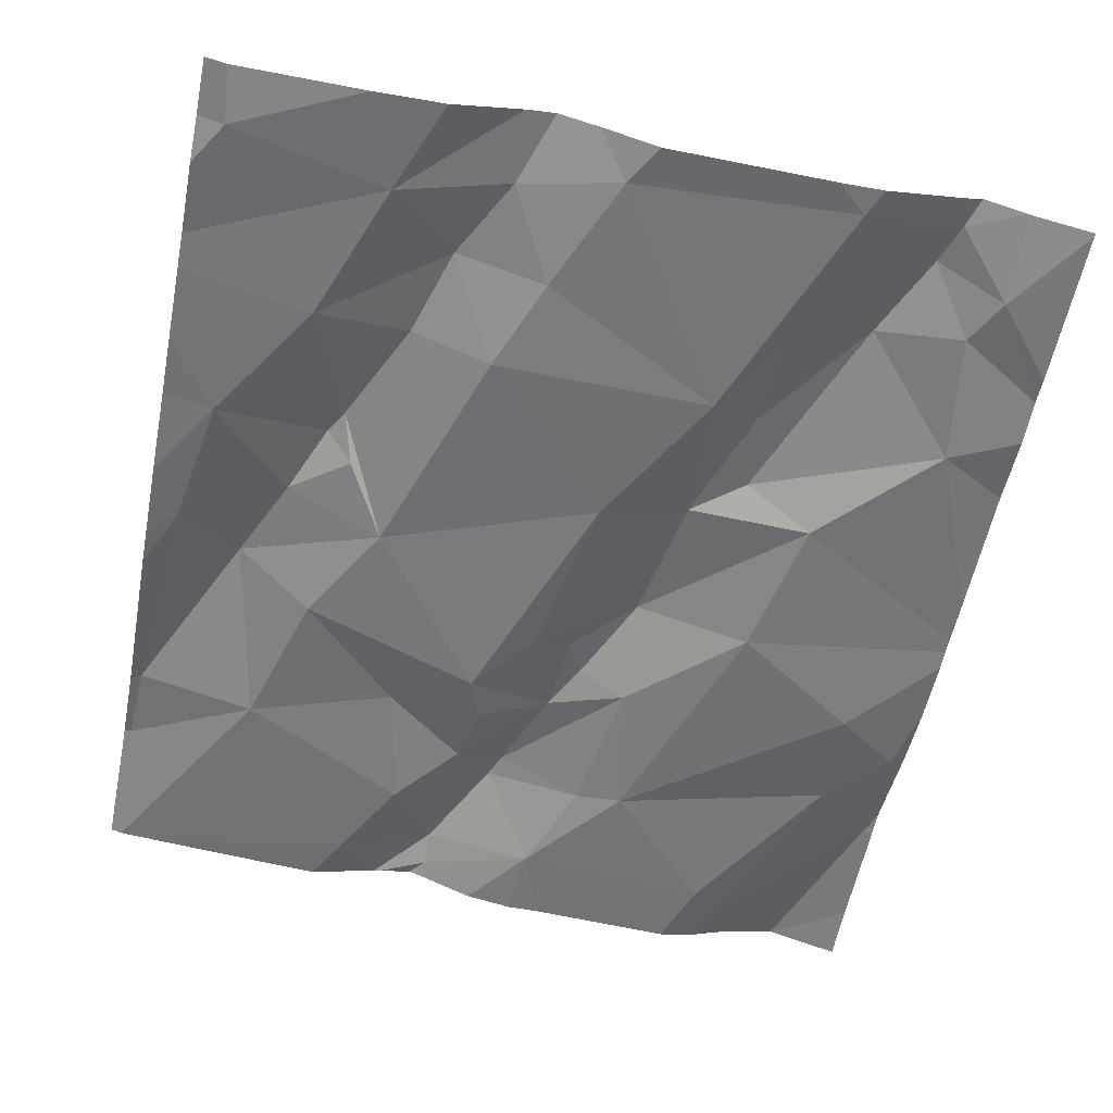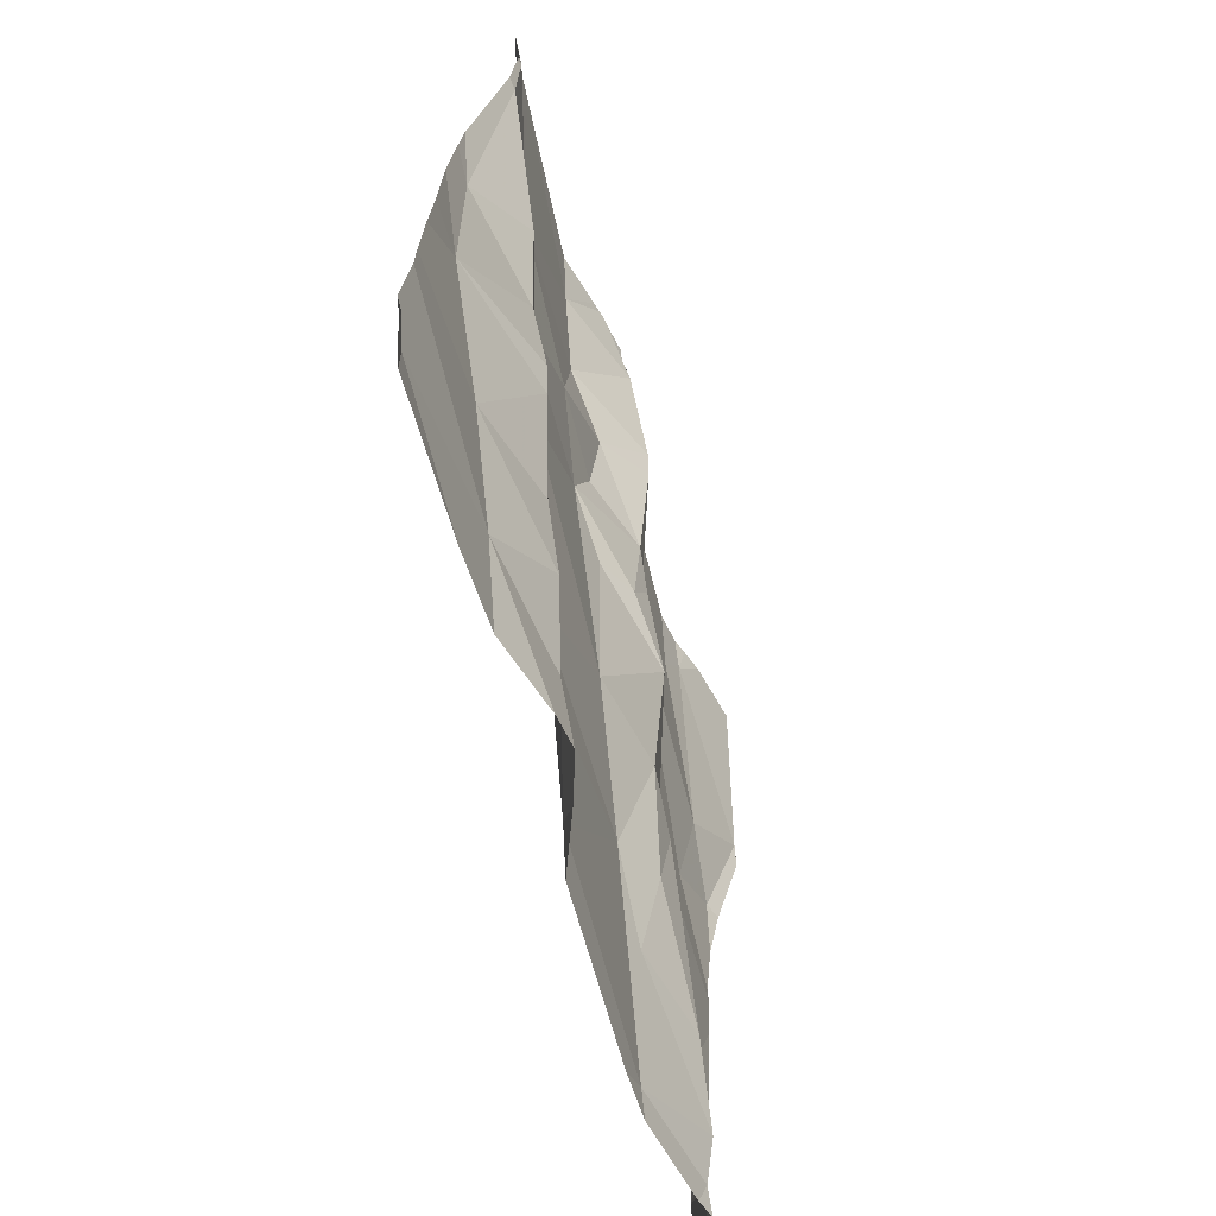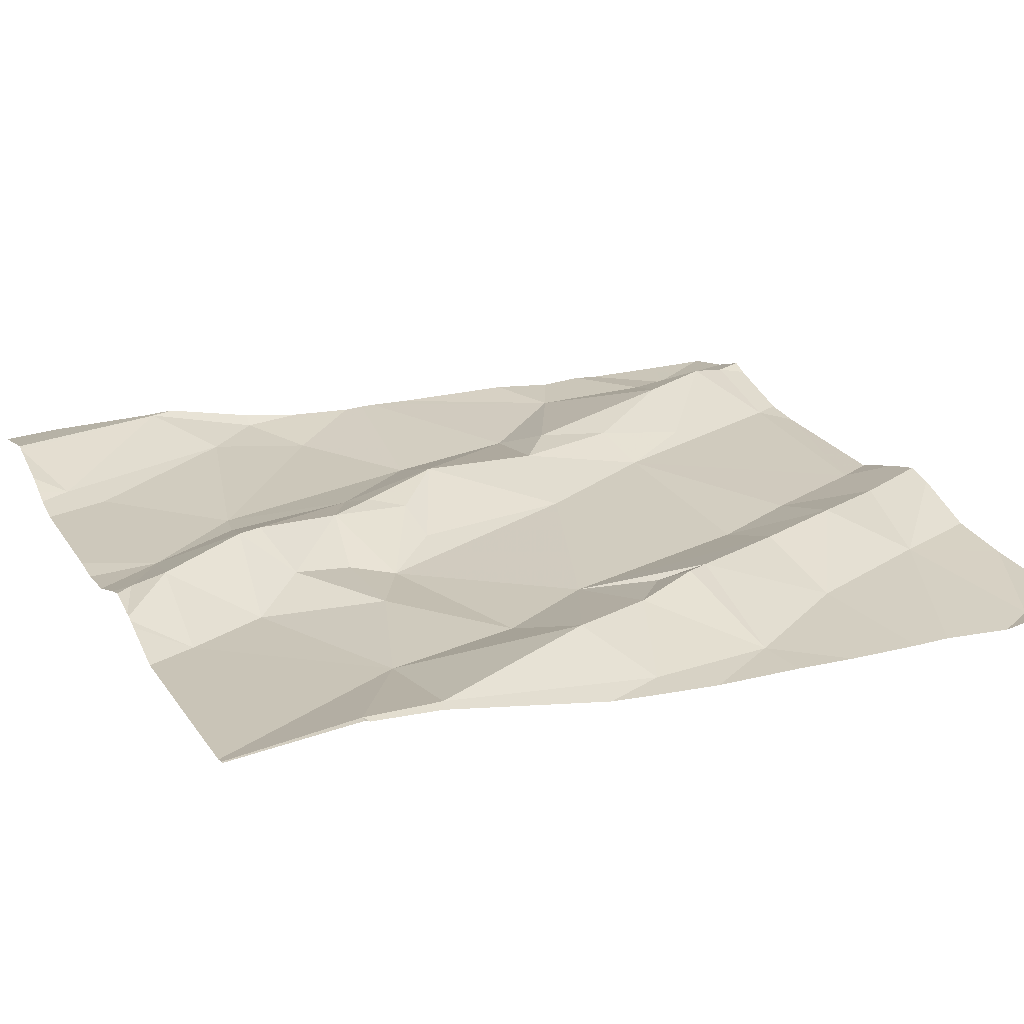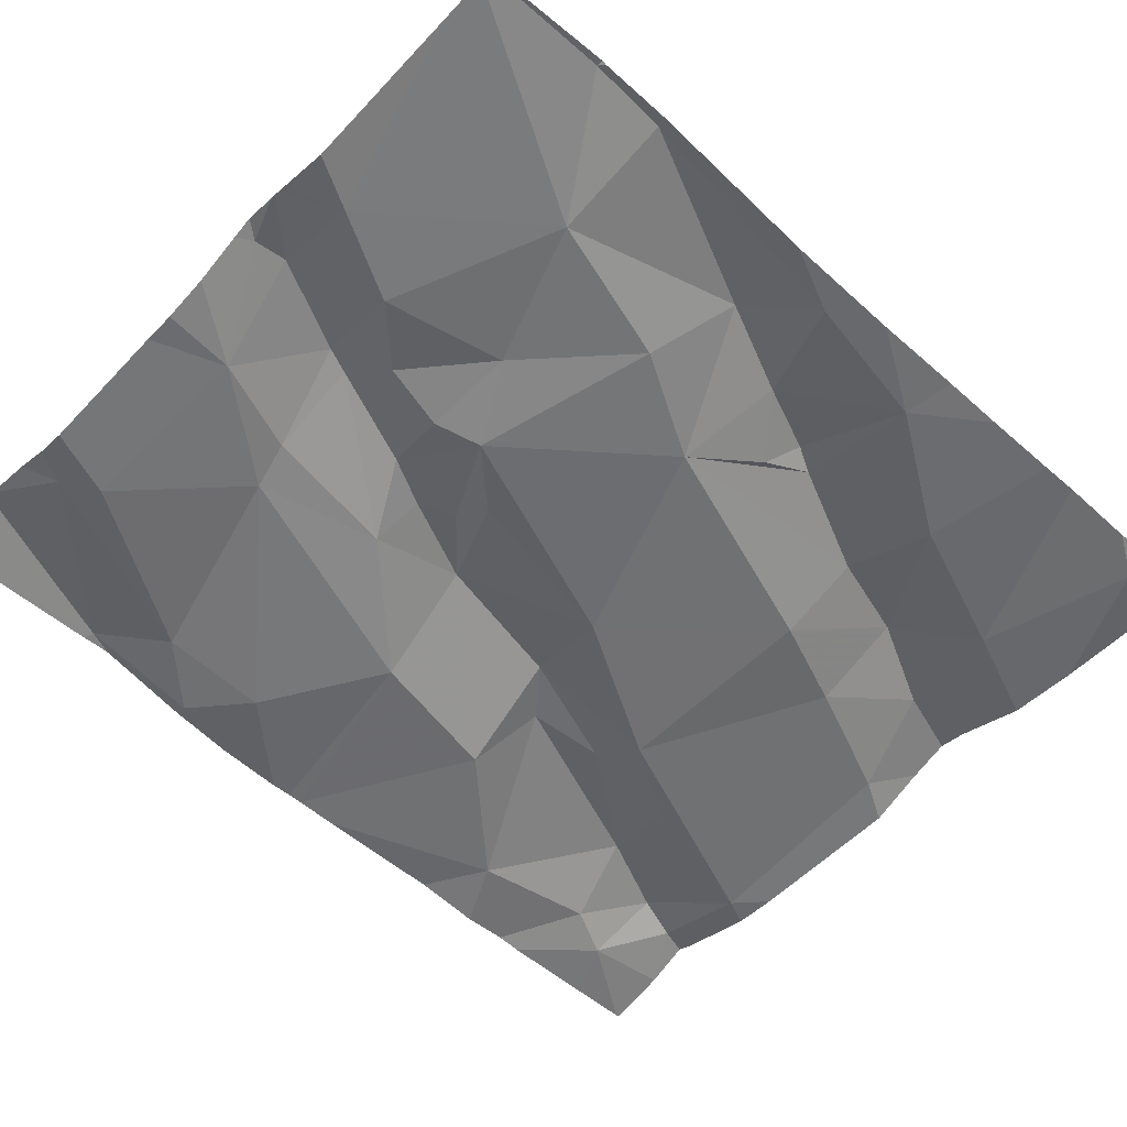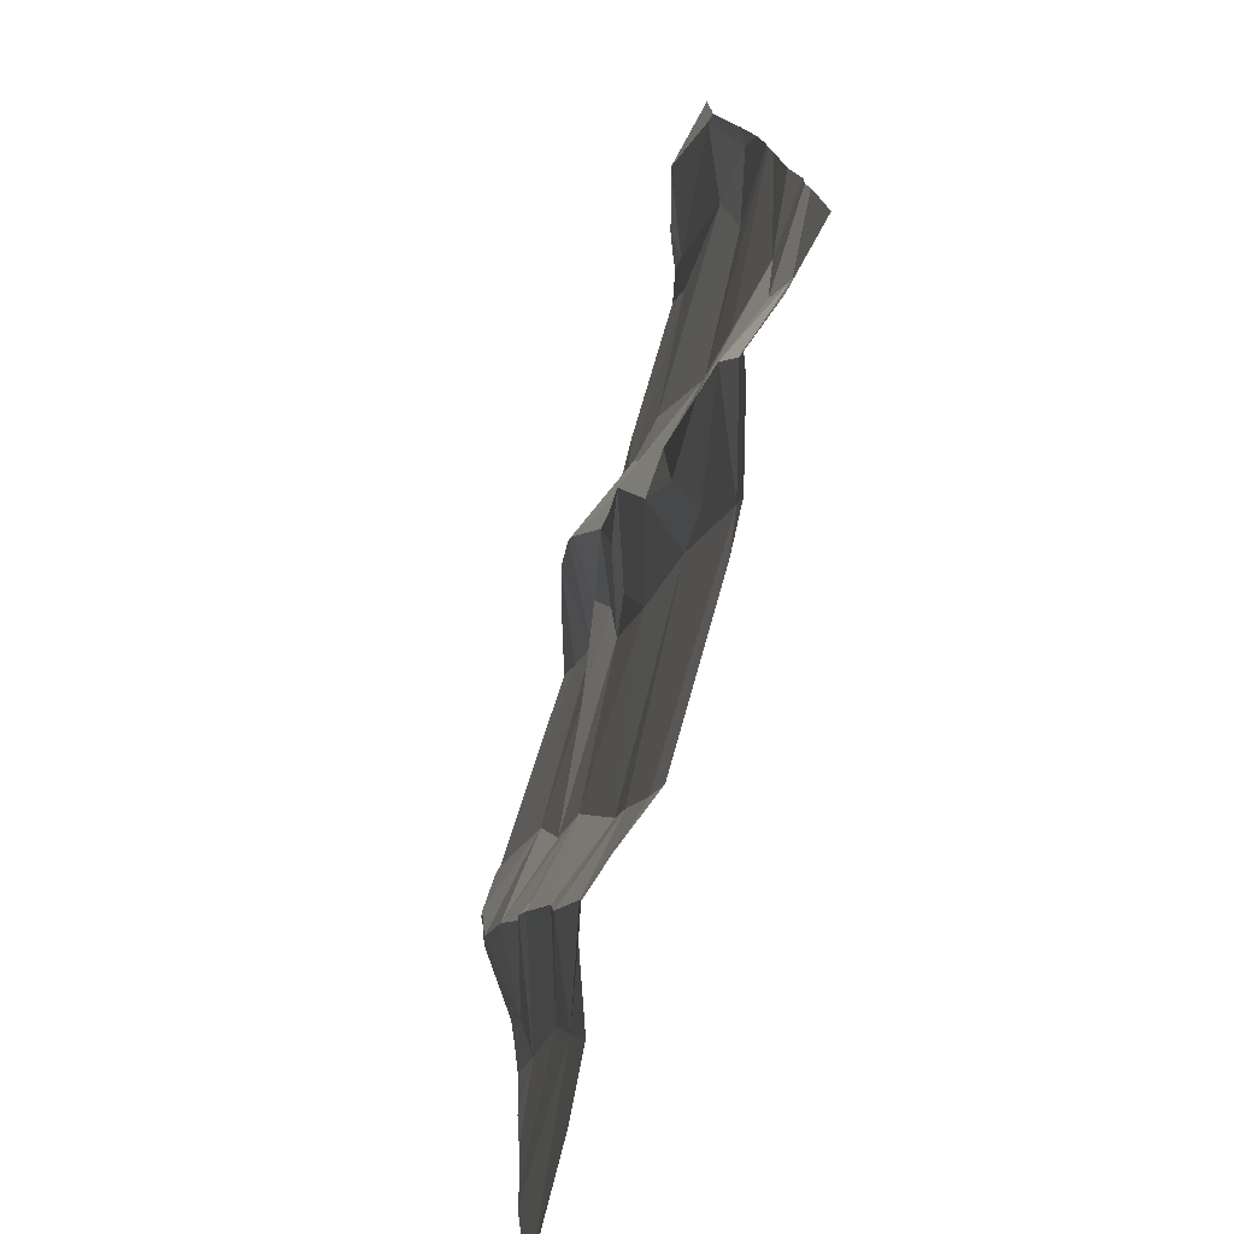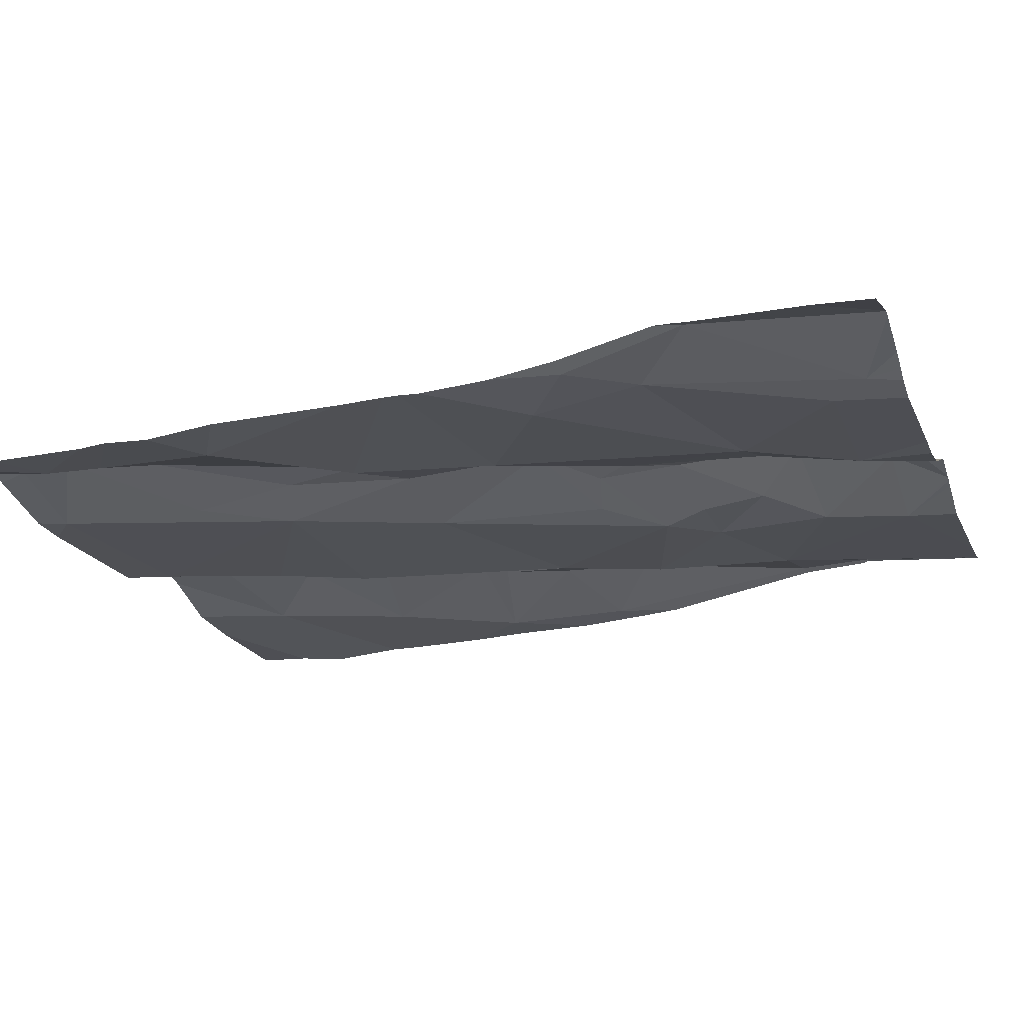
<metadata>
{"format":"obj","ext":"obj","renderer":"f3d","projection":"perspective","resolution":1024,"background":"white","views":[{"elev":-58.2,"azim":-11.2,"up":"+Z"},{"elev":-67.2,"azim":-73.3,"up":"+Y"},{"elev":25.4,"azim":-114.7,"up":"+Z"},{"elev":-52.8,"azim":-132.6,"up":"+Z"},{"elev":-76.0,"azim":76.3,"up":"+Y"},{"elev":-19.5,"azim":107.6,"up":"+Z"}]}
</metadata>
<code>
v -79.51 283.1 500.6
v -79.54 283 500.6
v -78.83 283.1 500.6
v -78.85 284 500.7
v -79.01 283 500.6
v -79.05 283 500.6
v -79.27 283 500.6
v -79.3 283 500.7
v -78.91 283 500.7
v -79.72 283 500.6
v -78.77 283.3 500.6
v -78.9 283 500.7
v -78.89 283 500.7
v -78.84 283 500.6
v -79.38 283 500.7
v -79.35 283 500.7
v -79.38 283.1 500.7
v -79.46 283 500.6
v -79.24 283 500.6
v -79.69 283 500.6
v -79.69 283 500.6
v -79.65 284 500.7
v -78.77 283.6 500.6
v -79 283 500.6
v -78.84 283 500.6
v -79.37 283.3 500.6
v -79.11 283.3 500.6
v -79.32 283.2 500.6
v -79.37 284 500.7
v -78.92 284 500.7
v -78.84 283.3 500.6
v -78.97 283.4 500.6
v -78.86 284 500.7
v -78.86 283.1 500.6
v -78.96 283.2 500.7
v -78.85 283.8 500.7
v -78.79 283.7 500.7
v -78.86 283.7 500.6
v -79.05 283.4 500.7
v -79.31 284 500.7
v -79.1 283.8 500.7
v -79 283.6 500.6
v -79.12 283.7 500.7
v -79.21 283.4 500.7
v -79.45 283.5 500.7
v -79.31 283.7 500.7
v -78.91 283.1 500.7
v -79.25 283.6 500.7
v -79.05 283.2 500.6
v -79.33 284 500.7
v -79.11 283.4 500.7
v -79.06 283.3 500.7
v -79.57 283.2 500.7
v -78.77 283.6 500.6
v -79.66 283.4 500.7
v -78.77 283.5 500.6
v -79.32 284 500.7
v -79.32 284 500.7
v -79.46 284 500.7
v -79.13 283.6 500.7
v -79.18 283.7 500.7
v -79.2 283.6 500.7
v -78.77 283.5 500.6
v -78.94 284 500.7
v -79.26 283.9 500.7
v -79.19 284 500.7
v -79.43 284 500.7
v -78.77 283.5 500.6
v -78.77 283.2 500.6
v -79.57 283.5 500.7
v -79.61 283.6 500.7
v -79.69 283.5 500.7
v -79.52 283.6 500.7
v -78.77 283.2 500.6
v -79.71 283.9 500.7
v -79.46 283.3 500.7
v -79.52 283.4 500.7
v -79.71 283.8 500.7
v -79.57 283.8 500.7
v -79.38 283.9 500.7
v -78.97 284 500.7
v -78.78 283.8 500.7
v -79.38 284 500.7
v -79.21 283.7 500.7
v -79.15 283.9 500.7
v -79.31 283.8 500.7
v -79.25 283.8 500.7
v -79.29 283.7 500.7
v -79.43 283.2 500.7
v -79.5 283.4 500.7
v -79.4 283.7 500.7
v -79.53 283.4 500.7
v -78.77 283.2 500.6
v -79.72 283 500.6
v -79.72 283 500.6
v -79.72 283 500.6
v -79.72 283 500.6
v -79.72 283.2 500.6
v -79.72 283.2 500.6
v -79.72 283.3 500.7
v -79.72 283.1 500.6
v -79.72 283.4 500.7
v -79.72 283.5 500.7
v -79.72 283.6 500.7
v -79.72 283.6 500.7
v -79.72 283.9 500.7
v -79.72 283.9 500.7
v -79.72 283.8 500.7
v -79.72 283.8 500.7
v -79.72 283 500.6
v -78.77 283 500.6
v -78.77 283 500.6
v -78.77 284 500.7
v -78.77 283.7 500.7
v -78.77 283.8 500.7
v -78.77 283.8 500.7
v -78.77 283.8 500.7
v -78.77 283 500.6
v -78.96 284 500.7
v -78.94 284 500.7
v -79.71 284 500.7
v -79.72 284 500.7
v -79.38 284 500.7
v -79.4 284 500.7
v -79.16 284 500.7
v -79.2 284 500.7
v -79.25 284 500.7
v -79 284 500.7
v -78.85 284 500.7
v -79.72 284 500.7
v -79.72 284 500.7
v -78.77 284 500.7
f 94 20 95
f 2 20 21
f 14 12 13
f 25 3 14
f 27 26 28
f 63 31 68
f 34 31 35
f 37 36 38
f 32 39 31
f 74 3 69
f 36 41 38
f 42 38 41
f 43 42 41
f 38 42 56
f 37 38 54
f 3 12 14
f 45 44 46
f 10 21 94
f 47 12 3
f 42 32 63
f 44 48 46
f 7 27 28
f 5 47 49
f 122 75 121
f 51 44 27
f 27 49 52
f 27 44 26
f 3 34 47
f 44 45 26
f 121 79 22
f 49 27 5
f 9 5 24
f 6 7 19
f 12 47 5
f 120 64 30
f 31 34 74
f 35 49 47
f 98 53 99
f 1 20 2
f 99 55 100
f 20 1 98
f 82 113 4
f 7 28 17
f 5 27 7
f 83 57 29
f 60 43 61
f 62 60 61
f 58 65 66
f 42 43 60
f 39 51 52
f 71 70 45
f 112 3 25
f 119 64 120
f 57 58 66
f 45 73 71
f 59 67 124
f 77 76 45
f 111 3 112
f 55 53 77
f 60 44 51
f 51 39 32
f 104 78 109
f 70 71 72
f 71 73 79
f 76 77 53
f 60 51 32
f 67 80 58
f 75 79 121
f 41 81 66
f 79 67 22
f 67 58 83
f 32 42 60
f 82 64 36
f 61 84 62
f 81 64 119
f 125 81 128
f 66 85 41
f 80 86 65
f 33 82 129
f 113 82 115
f 43 84 61
f 62 48 60
f 60 48 44
f 87 65 86
f 87 86 84
f 84 86 88
f 65 85 66
f 65 58 80
f 41 85 43
f 87 84 43
f 85 87 43
f 65 87 85
f 82 36 37
f 41 36 81
f 82 37 114
f 22 67 59
f 39 52 35
f 49 35 52
f 34 35 47
f 46 62 84
f 46 48 62
f 36 64 81
f 70 72 55
f 31 39 35
f 8 17 16
f 17 1 15
f 76 53 89
f 70 90 45
f 17 89 1
f 80 79 91
f 26 76 89
f 78 71 79
f 76 26 45
f 77 92 55
f 80 91 86
f 55 92 70
f 77 90 92
f 89 28 26
f 93 31 74
f 89 17 28
f 78 75 107
f 88 86 91
f 70 92 90
f 80 67 79
f 45 90 77
f 103 72 105
f 71 78 72
f 46 88 91
f 79 75 78
f 1 89 53
f 27 52 51
f 40 66 127
f 84 88 46
f 91 79 73
f 46 91 73
f 45 46 73
f 9 12 5
f 24 5 6
f 6 5 7
f 19 7 8
f 112 25 118
f 18 1 2
f 15 1 18
f 8 7 17
f 13 12 9
f 16 17 15
f 94 21 20
f 11 31 93
f 95 20 101
f 96 10 97
f 50 57 40
f 40 57 66
f 97 10 94
f 98 1 53
f 23 37 54
f 99 53 55
f 54 38 56
f 100 55 102
f 101 20 98
f 56 42 63
f 33 64 82
f 102 55 103
f 69 3 111
f 103 55 72
f 104 72 78
f 105 72 104
f 74 34 3
f 106 75 122
f 107 75 106
f 68 31 11
f 30 64 33
f 108 78 107
f 109 78 108
f 29 57 50
f 63 32 31
f 110 10 96
f 114 37 23
f 115 82 116
f 83 58 57
f 116 82 117
f 117 82 114
f 4 113 132
f 123 67 83
f 124 67 123
f 125 66 81
f 126 66 125
f 127 66 126
f 128 81 119
f 129 82 4
f 130 106 122
f 131 106 130

</code>
